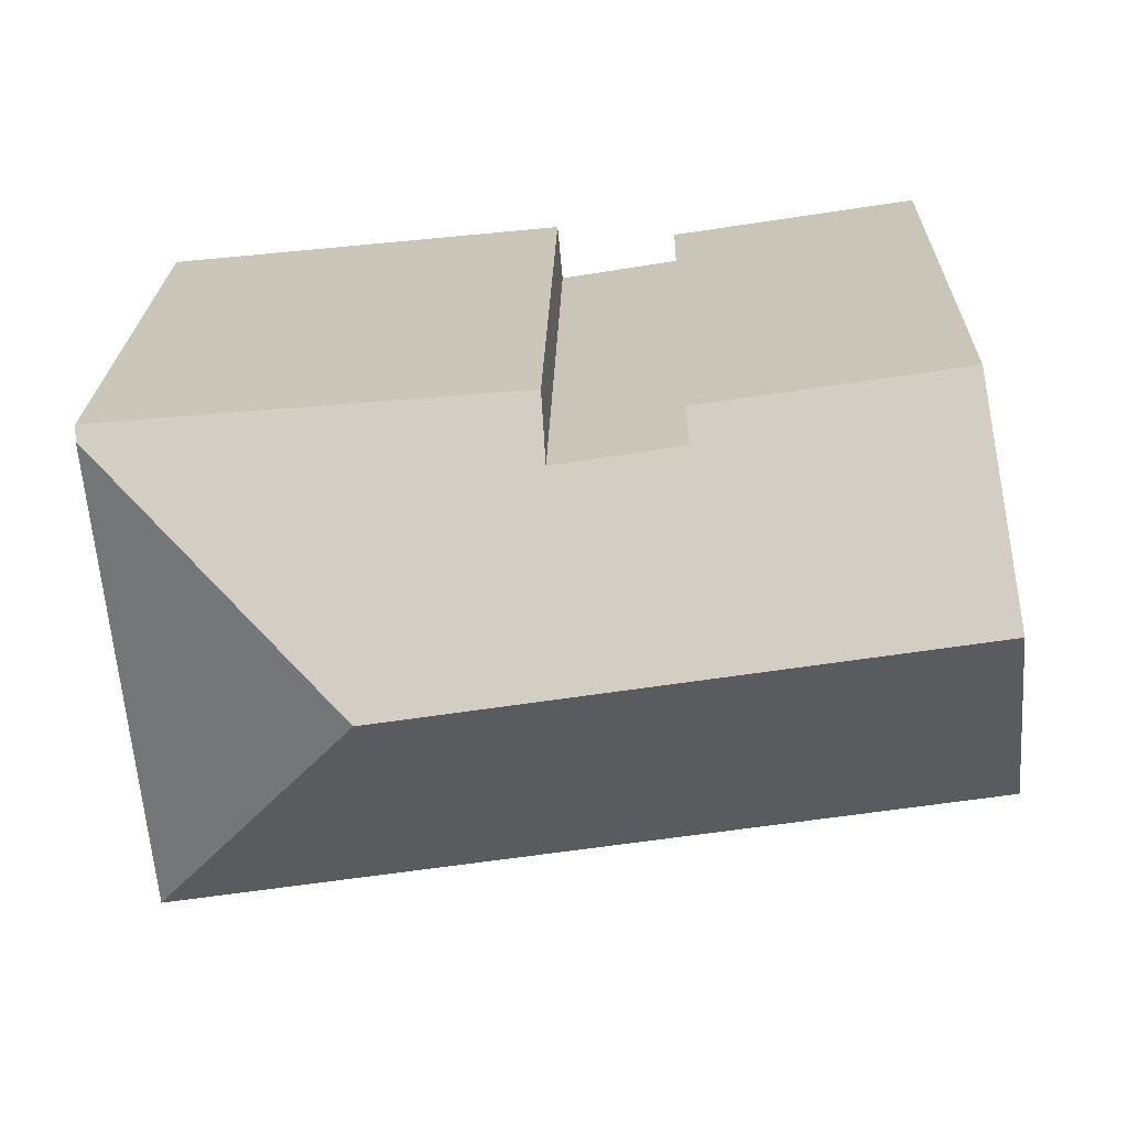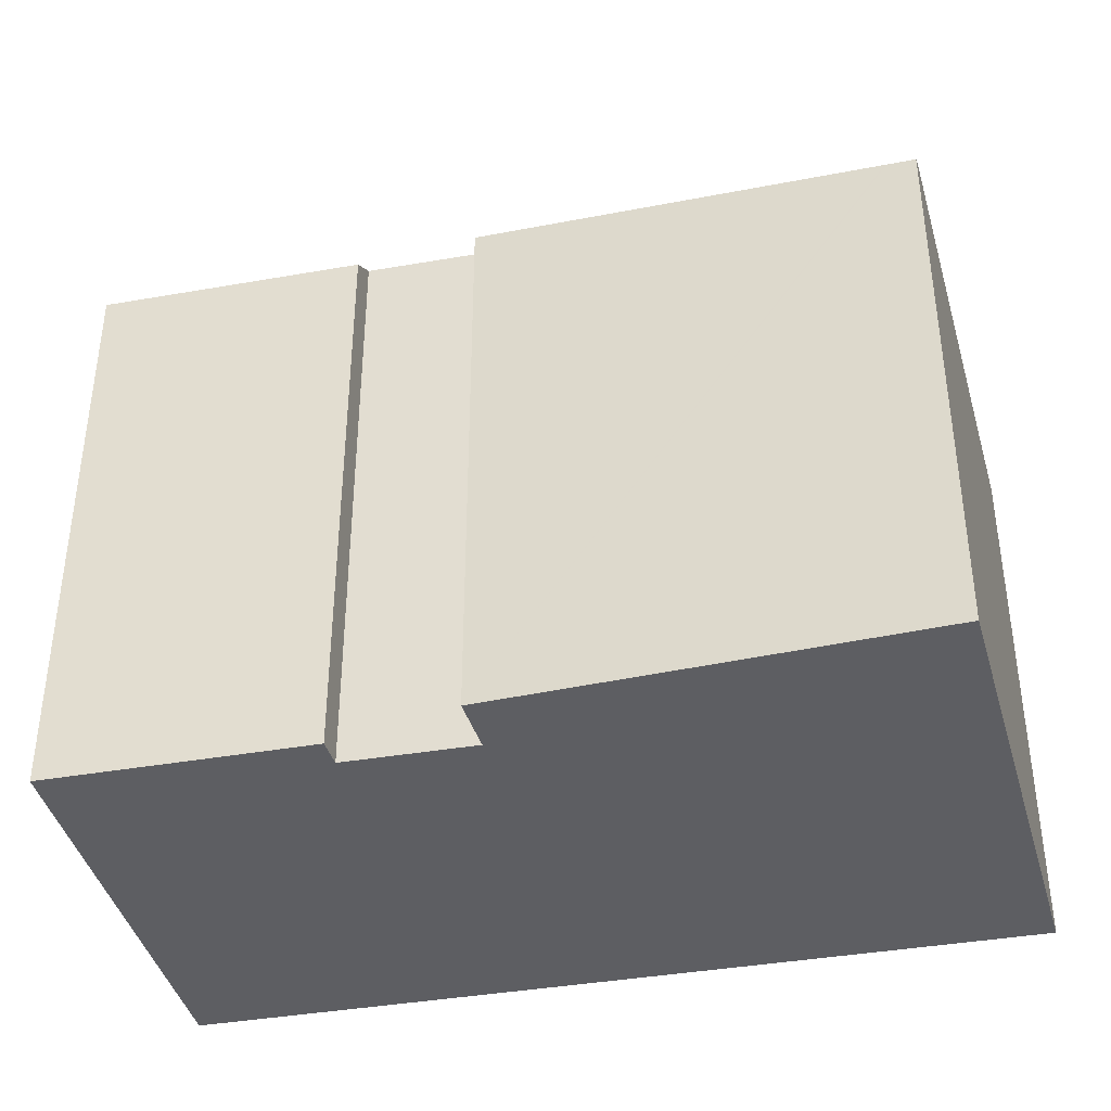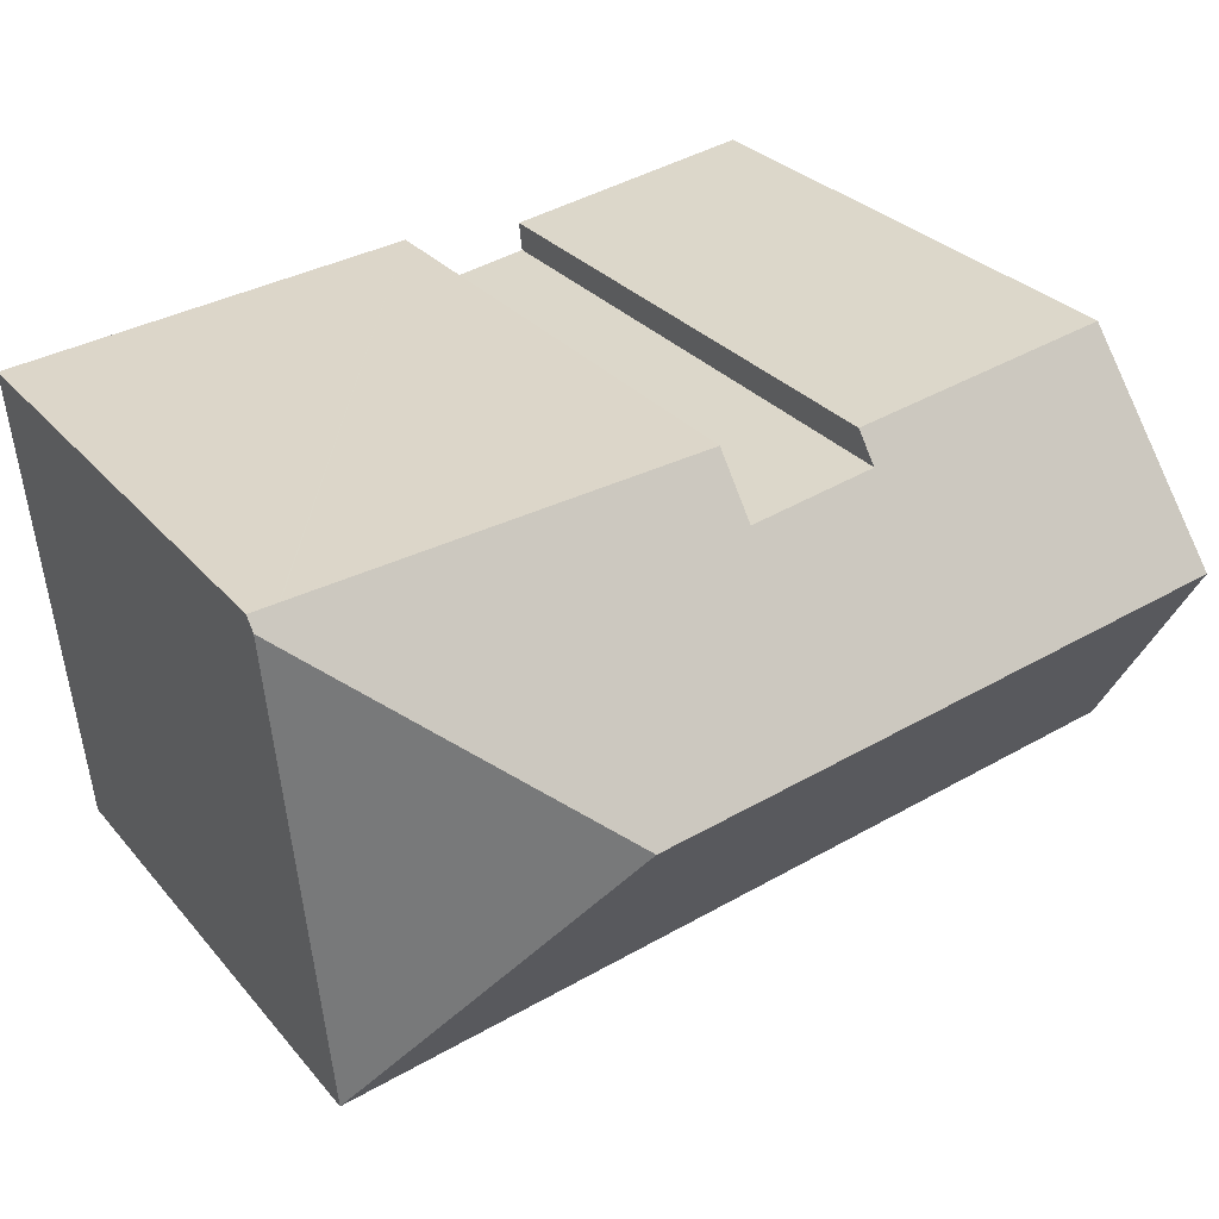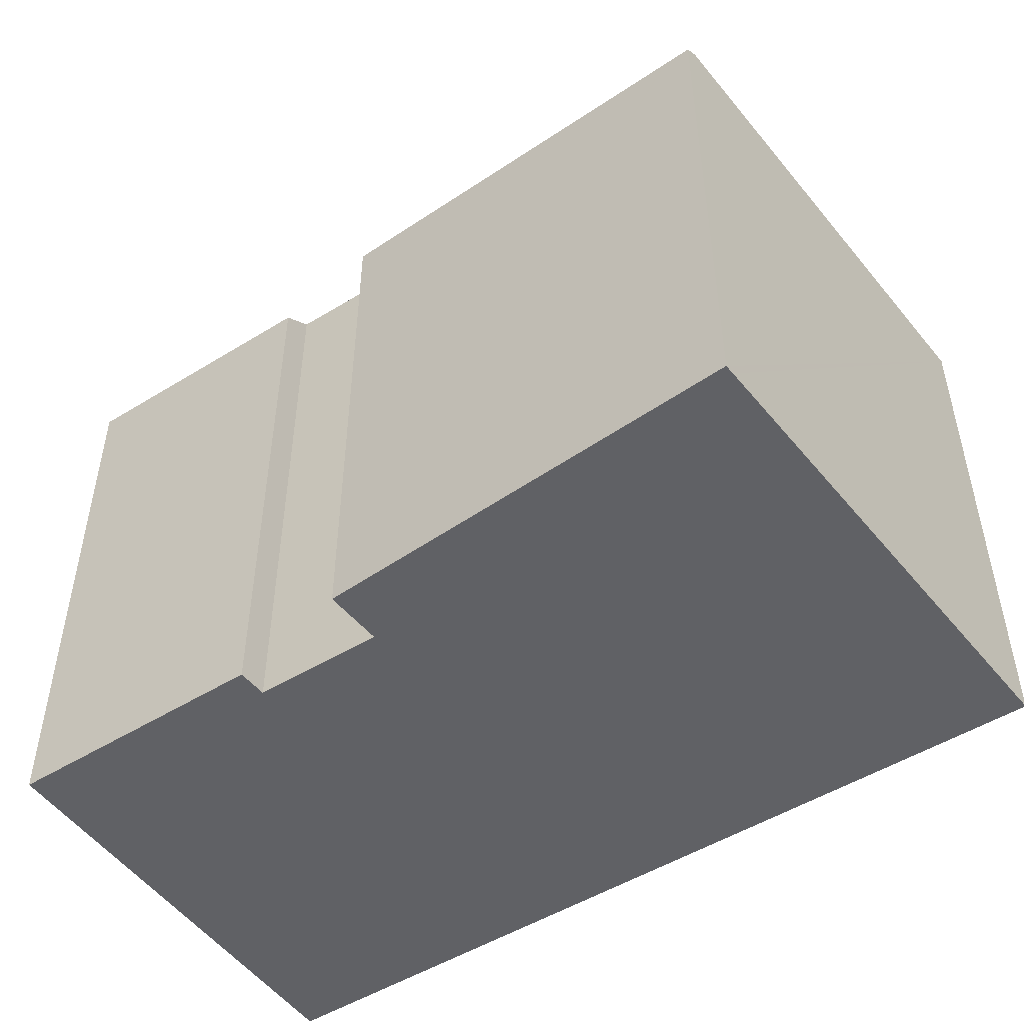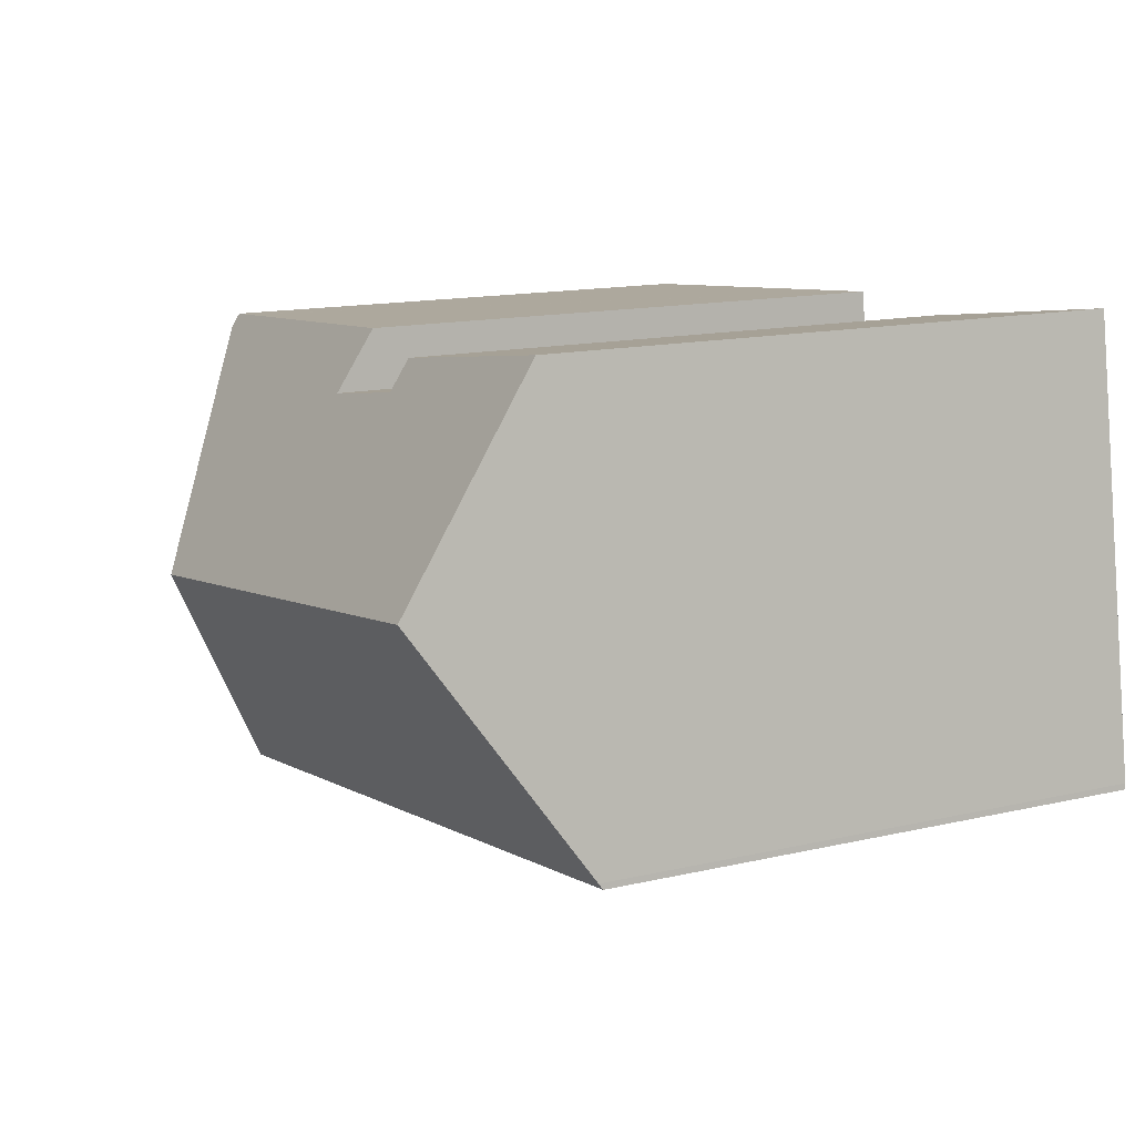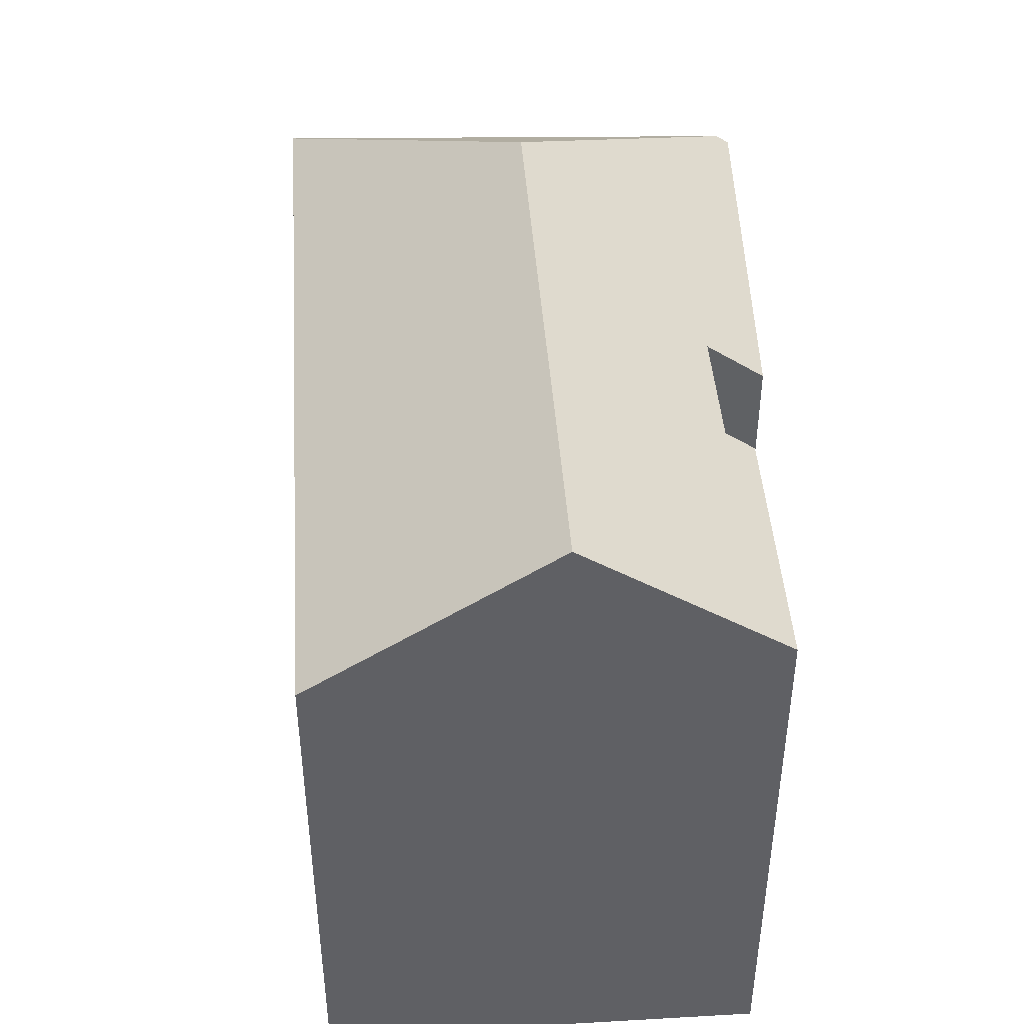
<metadata>
{"format":"obj","ext":"obj","renderer":"f3d","projection":"perspective","resolution":1024,"background":"white","views":[{"elev":22.9,"azim":-178.6,"up":"+Z"},{"elev":-39.1,"azim":21.4,"up":"+Y"},{"elev":29.0,"azim":148.2,"up":"+Z"},{"elev":-50.1,"azim":43.2,"up":"+Y"},{"elev":14.3,"azim":-117.0,"up":"+Z"},{"elev":44.5,"azim":-85.0,"up":"+Y"}]}
</metadata>
<code>
v  17.93 20.68 4.277
v  24.27 15.9 -3.175
v  24.21 15.9 -3.852
v  25.57 15.9 10.19
v  23.48 15.9 -3.736
v  0.15 15.9 -0.024
v  0 15.9 9.737e-16
v  0.021 16.02 0.17
v  0.138 16.54 0.923
v  0.415 17.76 2.711
v  1.075 20.68 6.958
v  9.519 16.68 11.59
v  9.426 17.26 10.73
v  1.976 16.69 12.77
v  13.1 17.28 10.12
v  13.26 16.12 11.82
v  20.64 15.83 11.07
v  24.77 15.67 10.66
v  24.81 15.67 10.65
v  25.58 15.83 10.29
v  25.61 15.64 10.57
v  9.426 -6.569e-16 10.73
v  9.519 -7.095e-16 11.59
v  25.61 -6.473e-16 10.57
v  25.58 -6.3e-16 10.29
v  24.21 2.359e-16 -3.852
v  25.57 -6.238e-16 10.19
v  24.27 1.944e-16 -3.175
v  13.1 -6.198e-16 10.12
v  13.26 -7.238e-16 11.82
v  20.64 -6.781e-16 11.07
v  24.77 -6.526e-16 10.66
v  24.81 -6.523e-16 10.65
v  1.976 -7.818e-16 12.77
v  0.021 -1.041e-17 0.17
v  0 0 0
v  0.138 -5.652e-17 0.923
v  1.075 -4.261e-16 6.958
v  0.415 -1.66e-16 2.711
v  23.48 2.288e-16 -3.736
v  0.15 1.47e-18 -0.024
g defaultobject
f 1 2 3
f 2 1 4
f 5 1 3
f 1 5 6
f 1 6 7
f 1 7 8
f 1 8 9
f 1 9 10
f 1 10 11
f 12 13 14
f 14 1 11
f 1 14 13
f 1 13 15
f 1 15 16
f 1 16 17
f 1 17 4
f 4 17 18
f 4 18 19
f 4 19 20
f 20 19 21
f 12 22 13
f 22 12 23
f 20 2 4
f 2 20 21
f 2 21 24
f 2 24 3
f 3 24 25
f 3 25 26
f 26 25 27
f 26 27 28
f 13 29 15
f 29 13 22
f 30 17 16
f 17 30 18
f 18 30 19
f 19 30 21
f 21 30 31
f 21 31 24
f 24 31 32
f 24 32 33
f 34 12 14
f 12 34 23
f 29 16 15
f 16 29 30
f 7 35 8
f 35 7 36
f 10 14 11
f 14 10 9
f 14 9 8
f 14 8 35
f 14 35 37
f 14 37 38
f 14 38 34
f 38 37 39
f 26 5 3
f 5 26 6
f 6 26 40
f 6 40 41
f 6 41 7
f 7 41 36
f 41 35 36
f 35 41 37
f 37 41 40
f 37 40 39
f 39 40 38
f 38 40 34
f 34 40 22
f 22 40 29
f 29 40 30
f 30 40 31
f 31 40 26
f 31 26 28
f 31 28 27
f 31 27 32
f 32 27 33
f 33 27 25
f 33 25 24
f 23 34 22

</code>
